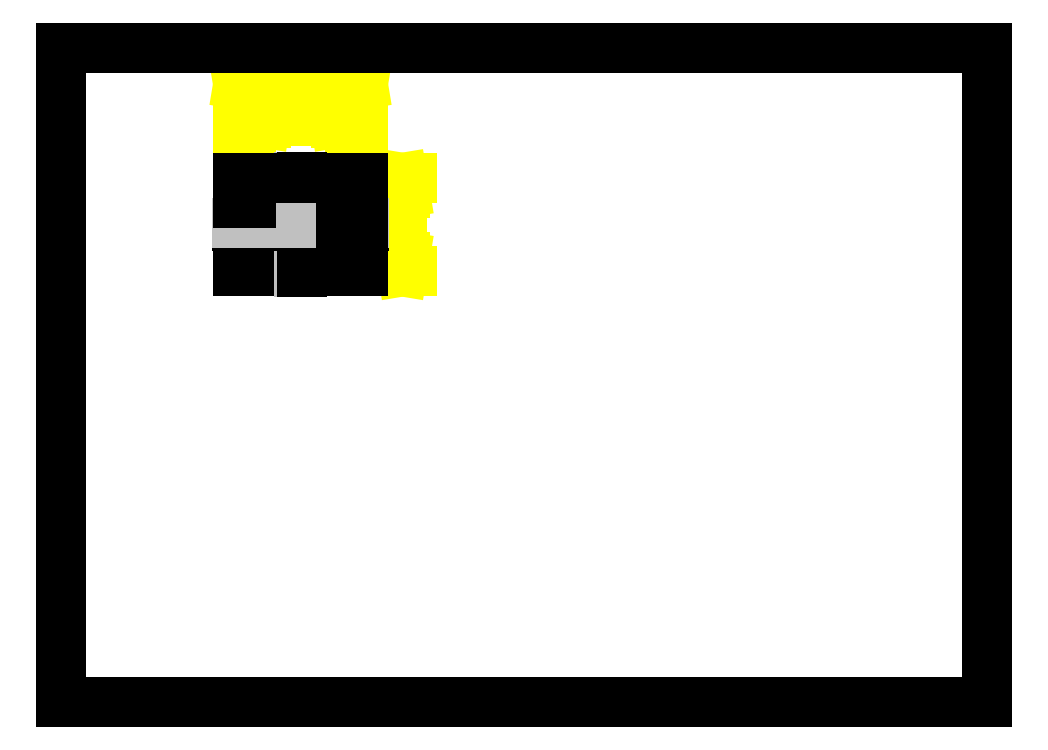
<metadata>
{"format":"dxf","ext":"dxf","renderer":"ezdxf+matplotlib","layout":"modelspace","background":"white","min_lineweight":24,"dpi":150}
</metadata>
<code>
0
SECTION
2
ENTITIES
0
DIMENSION
8
0
2
*D0
10
4.309
20
5.443
11
4.309
21
6.033
70
160
71
2
72
2
41
0.9
42
30
3
DIMSTYLE_1
13
2.235
23
6.624
14
2.235
24
5.443
50
270
0
DIMENSION
8
0
2
*D1
10
3.809
20
7.805
11
3.022
21
7.805
70
160
71
2
72
2
41
0.9
42
40
3
DIMSTYLE_1
13
2.235
23
6.033
14
3.809
24
6.033
0
DIMENSION
8
0
2
*D2
10
3.652
20
7.348
11
3.021
21
7.348
70
160
71
2
72
2
41
0.9
42
32
3
DIMSTYLE_1
13
2.392
23
6.624
14
3.652
24
6.624
0
LINE
8
0
10
0
20
-0
11
0
21
8.268
0
LINE
8
0
10
0
20
-0
11
11.69
21
-0
0
LINE
8
0
10
0
20
8.268
11
11.69
21
8.268
0
LINE
8
0
10
11.69
20
-0
11
11.69
21
8.268
0
LINE
8
0
10
2.235
20
5.443
11
2.235
21
6.624
0
LINE
8
0
10
2.392
20
6.624
11
2.392
21
5.443
0
LINE
8
0
10
3.809
20
5.443
11
2.235
21
5.443
0
LINE
8
0
10
2.51
20
6.624
11
2.51
21
5.443
0
LINE
8
0
10
3.809
20
5.757
11
3.652
21
5.757
0
LINE
8
0
10
2.392
20
5.757
11
2.235
21
5.757
0
LINE
8
0
10
3.004
20
6.634
11
3.004
21
5.432
0
LINE
8
0
10
3.82
20
6.016
11
2.224
21
6.016
0
LINE
8
0
10
3.04
20
6.634
11
3.04
21
5.432
0
LINE
8
0
10
3.82
20
6.051
11
2.224
21
6.051
0
LINE
8
0
10
2.235
20
6.309
11
2.392
21
6.309
0
LINE
8
0
10
3.652
20
6.309
11
3.809
21
6.309
0
LINE
8
0
10
3.534
20
6.624
11
3.534
21
5.443
0
LINE
8
0
10
2.235
20
6.624
11
3.809
21
6.624
0
LINE
8
0
10
3.652
20
5.443
11
3.652
21
6.624
0
LINE
8
0
10
3.809
20
6.624
11
3.809
21
5.443
0
ENDSEC
0
EOF

</code>
